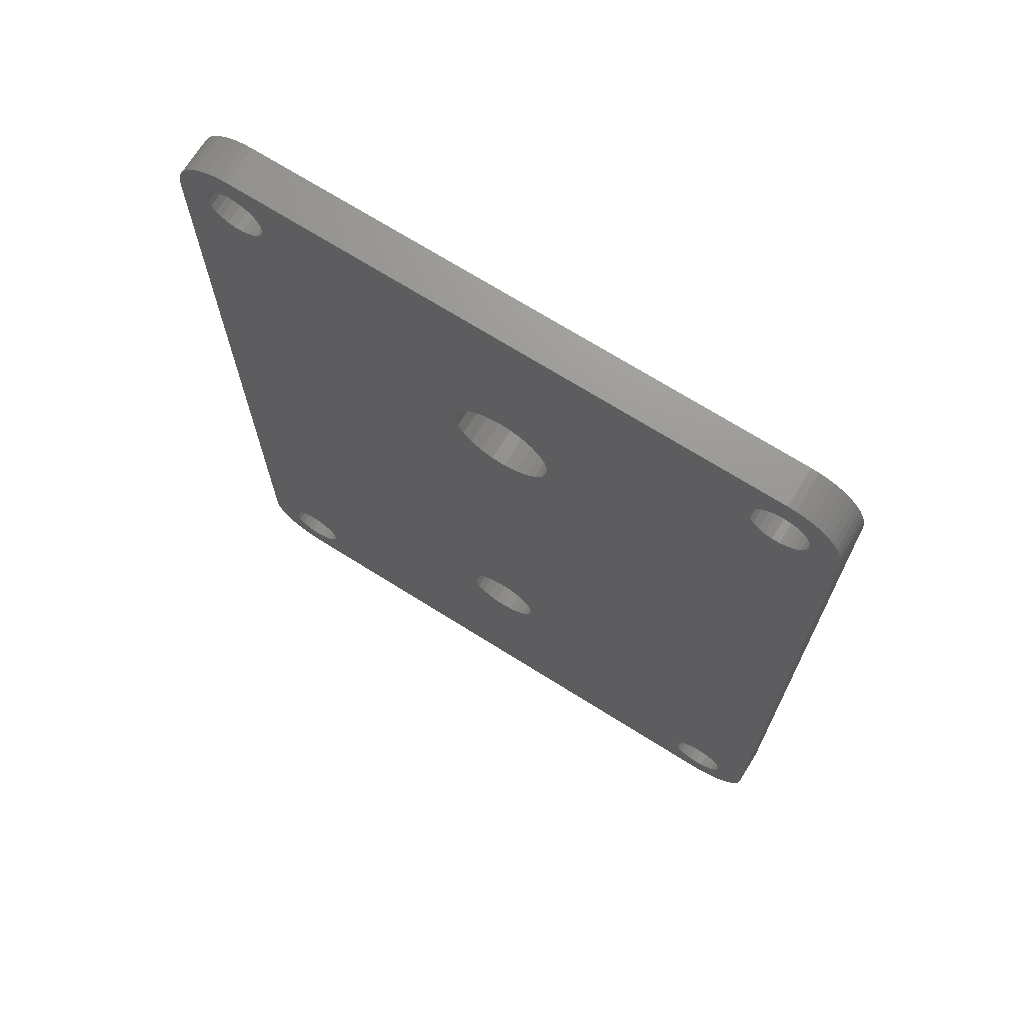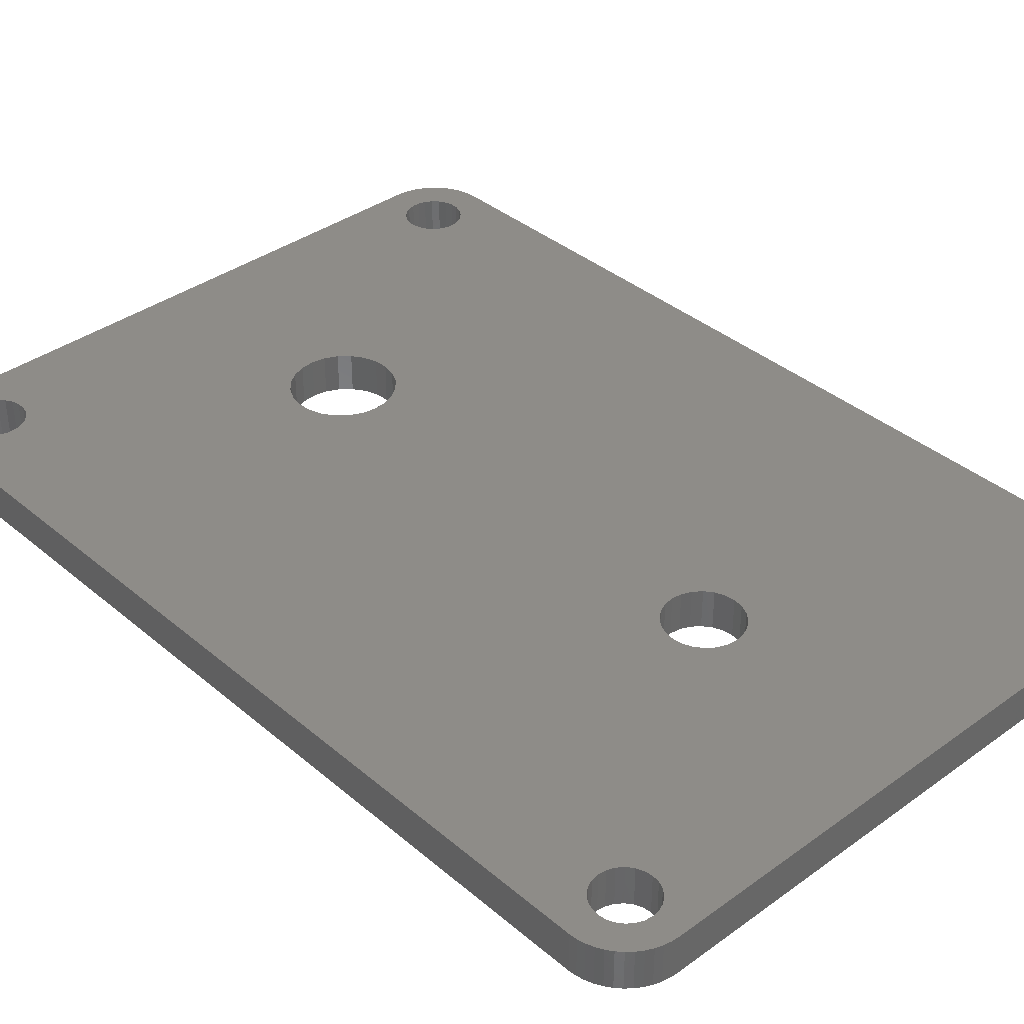
<metadata>
{"format":"stl","ext":"stl","renderer":"f3d","projection":"perspective","resolution":1024,"background":"white","views":[{"elev":70.7,"azim":-147.9,"up":"+Y"},{"elev":37.3,"azim":-42.8,"up":"+Z"}]}
</metadata>
<code>
# stl→obj: 400 verts, 820 faces
v 0 62 0
v 0 3.9 -2.7
v 0 3.9 0
v 0 62 -2.7
v 0.03422 62.52 0
v 0.03422 62.52 -2.7
v 0.1363 63.04 0
v 0.1363 63.04 -2.7
v 0.3045 63.53 0
v 0.3045 63.53 -2.7
v 0.5359 64 0
v 0.5359 64 -2.7
v 0.8266 64.44 0
v 0.8266 64.44 -2.7
v 1.172 64.83 0
v 1.172 64.83 -2.7
v 1.565 65.17 -2.7
v 1.565 65.17 0
v 2 65.46 -2.7
v 2 65.46 0
v 2.469 65.7 -2.7
v 2.469 65.7 0
v 2.965 65.86 -2.7
v 2.965 65.86 0
v 3.478 65.97 -2.7
v 3.478 65.97 0
v 4 66 -2.7
v 4 66 0
v 42 66 -2.7
v 42 66 0
v 42.52 65.97 -2.7
v 42.52 65.97 0
v 43.04 65.86 -2.7
v 43.04 65.86 0
v 43.53 65.7 -2.7
v 43.53 65.7 0
v 44 65.46 -2.7
v 44 65.46 0
v 44.44 65.17 -2.7
v 44.44 65.17 0
v 44.83 64.83 -2.7
v 44.83 64.83 0
v 45.17 64.44 0
v 45.17 64.44 -2.7
v 45.46 64 0
v 45.46 64 -2.7
v 45.7 63.53 0
v 45.7 63.53 -2.7
v 45.86 63.04 0
v 45.86 63.04 -2.7
v 45.97 62.52 0
v 45.97 62.52 -2.7
v 46 62 0
v 46 62 -2.7
v 46 3.9 0
v 46 3.9 -2.7
v 45.95 3.387 0
v 45.95 3.387 -2.7
v 45.84 2.884 0
v 45.84 2.884 -2.7
v 45.67 2.4 0
v 45.67 2.4 -2.7
v 45.43 1.942 0
v 45.43 1.942 -2.7
v 45.14 1.519 0
v 45.14 1.519 -2.7
v 44.79 1.136 0
v 44.79 1.136 -2.7
v 44.4 0.8013 -2.7
v 44.4 0.8013 0
v 43.97 0.5193 -2.7
v 43.97 0.5193 0
v 43.51 0.295 -2.7
v 43.51 0.295 0
v 43.02 0.132 -2.7
v 43.02 0.132 0
v 42.51 0.03314 -2.7
v 42.51 0.03314 0
v 42 7.05e-16 -2.7
v 42 7.05e-16 0
v 4 0 -2.7
v 4 0 0
v 3.486 0.03314 -2.7
v 3.486 0.03314 0
v 2.981 0.132 -2.7
v 2.981 0.132 0
v 2.492 0.295 -2.7
v 2.492 0.295 0
v 2.029 0.5193 -2.7
v 2.029 0.5193 0
v 1.598 0.8013 -2.7
v 1.598 0.8013 0
v 1.207 1.136 -2.7
v 1.207 1.136 0
v 0.8619 1.519 0
v 0.8619 1.519 -2.7
v 0.569 1.942 0
v 0.569 1.942 -2.7
v 0.333 2.4 0
v 0.333 2.4 -2.7
v 0.1578 2.884 0
v 0.1578 2.884 -2.7
v 0.04614 3.387 0
v 0.04614 3.387 -2.7
v 43.73 2.9 0
v 43.41 2.486 -2.7
v 43.41 2.486 0
v 43.73 2.9 -2.7
v 43.93 3.382 0
v 43.93 3.382 -2.7
v 44 3.9 0
v 44 3.9 -2.7
v 43.93 4.418 0
v 43.93 4.418 -2.7
v 43.73 4.9 0
v 43.73 4.9 -2.7
v 43.41 5.314 0
v 43.41 5.314 -2.7
v 43 5.632 -2.7
v 43 5.632 0
v 42.52 5.832 -2.7
v 42.52 5.832 0
v 42 5.9 -2.7
v 42 5.9 0
v 41.48 5.832 -2.7
v 41.48 5.832 0
v 41 5.632 -2.7
v 41 5.632 0
v 40.59 5.314 -2.7
v 40.59 5.314 0
v 40.27 4.9 0
v 40.27 4.9 -2.7
v 40.07 4.418 0
v 40.07 4.418 -2.7
v 40 3.9 0
v 40 3.9 -2.7
v 40.07 3.382 0
v 40.07 3.382 -2.7
v 40.27 2.9 0
v 40.27 2.9 -2.7
v 40.59 2.486 0
v 40.59 2.486 -2.7
v 41 2.168 -2.7
v 41 2.168 0
v 41.48 1.968 -2.7
v 41.48 1.968 0
v 42 1.9 -2.7
v 42 1.9 0
v 42.52 1.968 -2.7
v 42.52 1.968 0
v 43 2.168 -2.7
v 43 2.168 0
v 3.482 1.968 0
v 4 1.9 -2.7
v 3.482 1.968 -2.7
v 4 1.9 0
v 4.518 1.968 -2.7
v 4.518 1.968 0
v 5 2.168 -2.7
v 5 2.168 0
v 5.414 2.486 -2.7
v 5.414 2.486 0
v 5.732 2.9 0
v 5.732 2.9 -2.7
v 5.932 3.382 0
v 5.932 3.382 -2.7
v 6 3.9 0
v 6 3.9 -2.7
v 5.932 4.418 0
v 5.932 4.418 -2.7
v 5.732 4.9 0
v 5.732 4.9 -2.7
v 5.414 5.314 0
v 5.414 5.314 -2.7
v 5 5.632 -2.7
v 5 5.632 0
v 4.518 5.832 -2.7
v 4.518 5.832 0
v 4 5.9 -2.7
v 4 5.9 0
v 3.482 5.832 -2.7
v 3.482 5.832 0
v 3 5.632 -2.7
v 3 5.632 0
v 2.586 5.314 -2.7
v 2.586 5.314 0
v 2.268 4.9 0
v 2.268 4.9 -2.7
v 2.068 4.418 0
v 2.068 4.418 -2.7
v 2 3.9 0
v 2 3.9 -2.7
v 2.068 3.382 0
v 2.068 3.382 -2.7
v 2.268 2.9 0
v 2.268 2.9 -2.7
v 2.586 2.486 0
v 2.586 2.486 -2.7
v 3 2.168 -2.7
v 3 2.168 0
v 41.27 63.86 0
v 40.81 63.61 -2.7
v 41.27 63.86 -2.7
v 40.81 63.61 0
v 40.43 63.24 -2.7
v 40.43 63.24 0
v 40.17 62.8 0
v 40.17 62.8 -2.7
v 40.02 62.29 0
v 40.02 62.29 -2.7
v 40.01 61.77 0
v 40.01 61.77 -2.7
v 40.14 61.27 0
v 40.14 61.27 -2.7
v 40.39 60.81 0
v 40.39 60.81 -2.7
v 40.76 60.43 0
v 40.76 60.43 -2.7
v 41.2 60.17 -2.7
v 41.2 60.17 0
v 41.71 60.02 -2.7
v 41.71 60.02 0
v 42.23 60.01 -2.7
v 42.23 60.01 0
v 42.73 60.14 -2.7
v 42.73 60.14 0
v 43.19 60.39 -2.7
v 43.19 60.39 0
v 43.57 60.76 -2.7
v 43.57 60.76 0
v 43.83 61.2 0
v 43.83 61.2 -2.7
v 43.98 61.71 0
v 43.98 61.71 -2.7
v 43.99 62.23 0
v 43.99 62.23 -2.7
v 43.86 62.73 0
v 43.86 62.73 -2.7
v 43.61 63.19 0
v 43.61 63.19 -2.7
v 43.24 63.57 0
v 43.24 63.57 -2.7
v 42.8 63.83 -2.7
v 42.8 63.83 0
v 42.29 63.98 -2.7
v 42.29 63.98 0
v 41.77 63.99 -2.7
v 41.77 63.99 0
v 2.155 62.77 -2.7
v 2.018 62.27 0
v 2.018 62.27 -2.7
v 2.155 62.77 0
v 2.016 61.74 0
v 2.016 61.74 -2.7
v 2.15 61.24 0
v 2.15 61.24 -2.7
v 2.41 60.79 0
v 2.41 60.79 -2.7
v 2.778 60.42 0
v 2.778 60.42 -2.7
v 3.229 60.15 -2.7
v 3.229 60.15 0
v 3.733 60.02 -2.7
v 3.733 60.02 0
v 4.255 60.02 -2.7
v 4.255 60.02 0
v 4.76 60.15 -2.7
v 4.76 60.15 0
v 5.213 60.41 -2.7
v 5.213 60.41 0
v 5.583 60.78 -2.7
v 5.583 60.78 0
v 5.845 61.23 0
v 5.845 61.23 -2.7
v 5.982 61.73 0
v 5.982 61.73 -2.7
v 5.984 62.26 0
v 5.984 62.26 -2.7
v 5.85 62.76 0
v 5.85 62.76 -2.7
v 5.59 63.21 0
v 5.59 63.21 -2.7
v 5.222 63.58 0
v 5.222 63.58 -2.7
v 4.771 63.85 -2.7
v 4.771 63.85 0
v 4.267 63.98 -2.7
v 4.267 63.98 0
v 3.745 63.98 -2.7
v 3.745 63.98 0
v 3.24 63.85 -2.7
v 3.24 63.85 0
v 2.787 63.59 -2.7
v 2.787 63.59 0
v 2.417 63.22 -2.7
v 2.417 63.22 0
v 21.45 52.61 -2.7
v 20.69 52.1 -2.7
v 20.09 51.41 -2.7
v 19.68 50.59 -2.7
v 19.51 49.7 -2.7
v 22.31 52.91 -2.7
v 23 52.95 -2.7
v 23.22 52.97 -2.7
v 24.12 52.79 -2.7
v 24.94 52.39 -2.7
v 25.63 51.79 -2.7
v 26.14 51.03 -2.7
v 26.43 50.16 -2.7
v 26.48 49.48 -2.7
v 26.49 49.25 -2.7
v 21.69 14.23 -2.7
v 21.15 14.65 -2.7
v 20.74 15.19 -2.7
v 20.48 15.82 -2.7
v 20.4 16.49 -2.7
v 19.52 49.48 -2.7
v 19.57 48.79 -2.7
v 19.86 47.92 -2.7
v 20.37 47.16 -2.7
v 22.31 13.97 -2.7
v 22.99 13.88 -2.7
v 23.66 13.96 -2.7
v 24.29 14.22 -2.7
v 24.83 14.63 -2.7
v 25.24 15.16 -2.7
v 25.51 15.79 -2.7
v 25.6 16.46 -2.7
v 25.91 47.54 -2.7
v 26.32 48.36 -2.7
v 21.06 46.56 -2.7
v 20.49 17.16 -2.7
v 20.76 17.79 -2.7
v 21.17 18.32 -2.7
v 21.88 46.16 -2.7
v 21.71 18.73 -2.7
v 22.34 18.99 -2.7
v 22.78 45.98 -2.7
v 23.01 19.07 -2.7
v 23 46 -2.7
v 23.69 46.04 -2.7
v 23.69 18.98 -2.7
v 24.31 18.72 -2.7
v 24.55 46.34 -2.7
v 24.85 18.3 -2.7
v 25.31 46.85 -2.7
v 25.26 17.76 -2.7
v 25.52 17.13 -2.7
v 22.31 13.97 0
v 22.99 13.88 0
v 23.66 13.96 0
v 24.29 14.22 0
v 24.83 14.63 0
v 25.24 15.16 0
v 25.51 15.79 0
v 25.6 16.46 0
v 25.52 17.13 0
v 25.26 17.76 0
v 24.85 18.3 0
v 24.31 18.72 0
v 23.69 18.98 0
v 23.01 19.07 0
v 22.34 18.99 0
v 21.71 18.73 0
v 21.17 18.32 0
v 20.76 17.79 0
v 20.49 17.16 0
v 20.4 16.49 0
v 20.48 15.82 0
v 20.74 15.19 0
v 21.15 14.65 0
v 21.69 14.23 0
v 19.51 49.7 0
v 19.52 49.48 0
v 19.57 48.79 0
v 19.86 47.92 0
v 20.37 47.16 0
v 25.91 47.54 0
v 26.32 48.36 0
v 26.49 49.25 0
v 21.45 52.61 0
v 20.69 52.1 0
v 20.09 51.41 0
v 19.68 50.59 0
v 22.31 52.91 0
v 23 52.95 0
v 23.22 52.97 0
v 24.12 52.79 0
v 24.94 52.39 0
v 25.63 51.79 0
v 26.14 51.03 0
v 26.43 50.16 0
v 26.48 49.48 0
v 21.06 46.56 0
v 21.88 46.16 0
v 22.78 45.98 0
v 23 46 0
v 23.69 46.04 0
v 24.55 46.34 0
v 25.31 46.85 0
f 1 2 3
f 2 1 4
f 5 4 1
f 4 5 6
f 7 6 5
f 6 7 8
f 9 8 7
f 8 9 10
f 11 10 9
f 10 11 12
f 13 12 11
f 12 13 14
f 15 14 13
f 14 15 16
f 15 17 16
f 17 15 18
f 18 19 17
f 19 18 20
f 20 21 19
f 21 20 22
f 22 23 21
f 23 22 24
f 24 25 23
f 25 24 26
f 26 27 25
f 27 26 28
f 28 29 27
f 29 28 30
f 30 31 29
f 31 30 32
f 32 33 31
f 33 32 34
f 34 35 33
f 35 34 36
f 36 37 35
f 37 36 38
f 38 39 37
f 39 38 40
f 40 41 39
f 41 40 42
f 41 43 44
f 43 41 42
f 44 45 46
f 45 44 43
f 46 47 48
f 47 46 45
f 48 49 50
f 49 48 47
f 50 51 52
f 51 50 49
f 52 53 54
f 53 52 51
f 54 55 56
f 55 54 53
f 56 57 58
f 57 56 55
f 58 59 60
f 59 58 57
f 60 61 62
f 61 60 59
f 62 63 64
f 63 62 61
f 64 65 66
f 65 64 63
f 66 67 68
f 67 66 65
f 67 69 68
f 69 67 70
f 70 71 69
f 71 70 72
f 72 73 71
f 73 72 74
f 74 75 73
f 75 74 76
f 76 77 75
f 77 76 78
f 78 79 77
f 79 78 80
f 80 81 79
f 81 80 82
f 82 83 81
f 83 82 84
f 84 85 83
f 85 84 86
f 86 87 85
f 87 86 88
f 88 89 87
f 89 88 90
f 90 91 89
f 91 90 92
f 92 93 91
f 93 92 94
f 95 93 94
f 93 95 96
f 97 96 95
f 96 97 98
f 99 98 97
f 98 99 100
f 101 100 99
f 100 101 102
f 103 102 101
f 102 103 104
f 3 104 103
f 104 3 2
f 105 106 107
f 106 105 108
f 109 108 105
f 108 109 110
f 111 110 109
f 110 111 112
f 113 112 111
f 112 113 114
f 115 114 113
f 114 115 116
f 117 116 115
f 116 117 118
f 117 119 118
f 119 117 120
f 120 121 119
f 121 120 122
f 122 123 121
f 123 122 124
f 124 125 123
f 125 124 126
f 126 127 125
f 127 126 128
f 128 129 127
f 129 128 130
f 129 131 132
f 131 129 130
f 132 133 134
f 133 132 131
f 134 135 136
f 135 134 133
f 136 137 138
f 137 136 135
f 138 139 140
f 139 138 137
f 140 141 142
f 141 140 139
f 141 143 142
f 143 141 144
f 144 145 143
f 145 144 146
f 146 147 145
f 147 146 148
f 148 149 147
f 149 148 150
f 150 151 149
f 151 150 152
f 152 106 151
f 106 152 107
f 153 154 155
f 154 153 156
f 156 157 154
f 157 156 158
f 158 159 157
f 159 158 160
f 160 161 159
f 161 160 162
f 163 161 162
f 161 163 164
f 165 164 163
f 164 165 166
f 167 166 165
f 166 167 168
f 169 168 167
f 168 169 170
f 171 170 169
f 170 171 172
f 173 172 171
f 172 173 174
f 173 175 174
f 175 173 176
f 176 177 175
f 177 176 178
f 178 179 177
f 179 178 180
f 180 181 179
f 181 180 182
f 182 183 181
f 183 182 184
f 184 185 183
f 185 184 186
f 185 187 188
f 187 185 186
f 188 189 190
f 189 188 187
f 190 191 192
f 191 190 189
f 192 193 194
f 193 192 191
f 194 195 196
f 195 194 193
f 196 197 198
f 197 196 195
f 197 199 198
f 199 197 200
f 200 155 199
f 155 200 153
f 201 202 203
f 202 201 204
f 204 205 202
f 205 204 206
f 205 207 208
f 207 205 206
f 208 209 210
f 209 208 207
f 210 211 212
f 211 210 209
f 212 213 214
f 213 212 211
f 214 215 216
f 215 214 213
f 216 217 218
f 217 216 215
f 217 219 218
f 219 217 220
f 220 221 219
f 221 220 222
f 222 223 221
f 223 222 224
f 224 225 223
f 225 224 226
f 226 227 225
f 227 226 228
f 228 229 227
f 229 228 230
f 231 229 230
f 229 231 232
f 233 232 231
f 232 233 234
f 235 234 233
f 234 235 236
f 237 236 235
f 236 237 238
f 239 238 237
f 238 239 240
f 241 240 239
f 240 241 242
f 241 243 242
f 243 241 244
f 244 245 243
f 245 244 246
f 246 247 245
f 247 246 248
f 248 203 247
f 203 248 201
f 249 250 251
f 250 249 252
f 251 253 254
f 253 251 250
f 254 255 256
f 255 254 253
f 256 257 258
f 257 256 255
f 258 259 260
f 259 258 257
f 259 261 260
f 261 259 262
f 262 263 261
f 263 262 264
f 264 265 263
f 265 264 266
f 266 267 265
f 267 266 268
f 268 269 267
f 269 268 270
f 270 271 269
f 271 270 272
f 273 271 272
f 271 273 274
f 275 274 273
f 274 275 276
f 277 276 275
f 276 277 278
f 279 278 277
f 278 279 280
f 281 280 279
f 280 281 282
f 283 282 281
f 282 283 284
f 283 285 284
f 285 283 286
f 286 287 285
f 287 286 288
f 288 289 287
f 289 288 290
f 290 291 289
f 291 290 292
f 292 293 291
f 293 292 294
f 294 295 293
f 295 294 296
f 295 252 249
f 252 295 296
f 19 251 254
f 251 19 21
f 251 21 249
f 249 21 295
f 295 21 293
f 293 21 23
f 293 23 291
f 291 23 25
f 291 25 289
f 289 25 27
f 289 27 287
f 287 27 29
f 287 29 285
f 285 29 284
f 284 29 282
f 282 29 280
f 280 29 278
f 278 29 297
f 278 297 298
f 278 298 299
f 278 299 300
f 278 300 168
f 168 300 301
f 297 29 302
f 302 29 303
f 303 29 304
f 304 29 305
f 305 29 306
f 306 29 307
f 307 29 308
f 308 29 309
f 309 29 310
f 310 29 311
f 311 29 208
f 311 208 210
f 311 210 212
f 311 212 136
f 208 29 205
f 205 29 202
f 202 29 203
f 203 29 247
f 247 29 245
f 245 29 31
f 245 31 243
f 243 31 33
f 243 33 242
f 242 33 35
f 242 35 240
f 240 35 37
f 240 37 238
f 238 37 236
f 236 37 112
f 192 89 91
f 89 192 194
f 89 194 87
f 87 194 196
f 87 196 198
f 87 198 85
f 85 198 199
f 85 199 83
f 83 199 155
f 83 155 154
f 83 154 81
f 81 154 157
f 81 157 79
f 79 157 159
f 79 159 161
f 79 161 164
f 79 164 166
f 79 166 168
f 79 168 312
f 312 168 313
f 313 168 314
f 314 168 315
f 315 168 316
f 316 168 301
f 316 301 317
f 316 317 318
f 316 318 319
f 316 319 320
f 79 312 321
f 79 321 322
f 79 322 323
f 79 323 324
f 79 324 325
f 79 325 326
f 79 326 327
f 79 327 328
f 79 328 140
f 140 328 138
f 138 328 329
f 138 329 330
f 138 330 311
f 138 311 136
f 79 140 142
f 79 142 143
f 79 143 145
f 79 145 147
f 79 147 149
f 79 149 77
f 77 149 75
f 75 149 151
f 75 151 106
f 75 106 73
f 73 106 108
f 73 108 71
f 71 108 110
f 71 110 112
f 71 112 69
f 69 112 37
f 69 37 39
f 69 39 68
f 68 39 41
f 68 41 66
f 66 41 44
f 66 44 64
f 64 44 46
f 64 46 62
f 62 46 48
f 62 48 60
f 60 48 50
f 60 50 58
f 58 50 52
f 58 52 56
f 56 52 54
f 212 134 136
f 134 212 214
f 134 214 132
f 132 214 216
f 132 216 129
f 129 216 218
f 129 218 127
f 127 218 219
f 127 219 125
f 125 219 221
f 125 221 123
f 123 221 223
f 123 223 121
f 121 223 225
f 121 225 119
f 119 225 227
f 119 227 118
f 118 227 229
f 118 229 116
f 116 229 232
f 116 232 114
f 114 232 234
f 114 234 112
f 112 234 236
f 331 316 320
f 316 331 332
f 332 331 333
f 333 331 334
f 334 331 335
f 334 335 336
f 336 335 337
f 337 335 338
f 337 338 339
f 339 338 340
f 339 340 341
f 339 341 342
f 342 341 343
f 343 341 344
f 343 344 345
f 345 344 346
f 345 346 347
f 347 346 348
f 348 346 329
f 348 329 328
f 6 2 4
f 2 6 104
f 104 6 8
f 104 8 102
f 102 8 10
f 102 10 100
f 100 10 12
f 100 12 98
f 98 12 14
f 98 14 96
f 96 14 16
f 96 16 93
f 93 16 17
f 93 17 91
f 91 17 19
f 91 19 192
f 192 19 190
f 190 19 254
f 190 254 256
f 190 256 188
f 188 256 258
f 188 258 185
f 185 258 260
f 185 260 183
f 183 260 261
f 183 261 181
f 181 261 263
f 181 263 179
f 179 263 265
f 179 265 177
f 177 265 267
f 177 267 175
f 175 267 269
f 175 269 174
f 174 269 271
f 174 271 172
f 172 271 274
f 172 274 170
f 170 274 276
f 170 276 168
f 168 276 278
f 349 322 321
f 322 349 350
f 350 323 322
f 323 350 351
f 351 324 323
f 324 351 352
f 352 325 324
f 325 352 353
f 354 325 353
f 325 354 326
f 355 326 354
f 326 355 327
f 356 327 355
f 327 356 328
f 357 328 356
f 328 357 348
f 358 348 357
f 348 358 347
f 359 347 358
f 347 359 345
f 359 343 345
f 343 359 360
f 360 342 343
f 342 360 361
f 361 339 342
f 339 361 362
f 362 337 339
f 337 362 363
f 363 336 337
f 336 363 364
f 364 334 336
f 334 364 365
f 334 366 333
f 366 334 365
f 333 367 332
f 367 333 366
f 332 368 316
f 368 332 367
f 316 369 315
f 369 316 368
f 315 370 314
f 370 315 369
f 314 371 313
f 371 314 370
f 371 312 313
f 312 371 372
f 372 321 312
f 321 372 349
f 133 211 135
f 211 133 213
f 213 133 131
f 213 131 215
f 215 131 130
f 215 130 217
f 217 130 128
f 217 128 220
f 220 128 126
f 220 126 222
f 222 126 124
f 222 124 224
f 224 124 122
f 224 122 226
f 226 122 120
f 226 120 228
f 228 120 117
f 228 117 230
f 230 117 115
f 230 115 231
f 231 115 113
f 231 113 233
f 233 113 111
f 233 111 235
f 90 191 92
f 191 90 193
f 193 90 88
f 193 88 195
f 195 88 197
f 197 88 86
f 197 86 200
f 200 86 84
f 200 84 153
f 153 84 156
f 156 84 82
f 156 82 158
f 158 82 80
f 158 80 160
f 160 80 162
f 162 80 163
f 163 80 165
f 165 80 167
f 167 80 372
f 167 372 371
f 167 371 370
f 167 370 369
f 167 369 368
f 167 368 373
f 373 368 374
f 374 368 375
f 375 368 376
f 376 368 377
f 372 80 349
f 349 80 350
f 350 80 351
f 351 80 352
f 352 80 353
f 353 80 354
f 354 80 355
f 355 80 356
f 356 80 139
f 356 139 137
f 356 137 378
f 378 137 379
f 379 137 380
f 380 137 135
f 139 80 141
f 141 80 144
f 144 80 146
f 146 80 148
f 148 80 150
f 150 80 78
f 150 78 76
f 150 76 152
f 152 76 107
f 107 76 74
f 107 74 105
f 105 74 72
f 105 72 109
f 109 72 111
f 111 72 70
f 111 70 38
f 38 70 40
f 40 70 67
f 40 67 42
f 42 67 65
f 42 65 43
f 43 65 63
f 43 63 45
f 45 63 61
f 45 61 47
f 47 61 59
f 47 59 49
f 49 59 57
f 49 57 51
f 51 57 55
f 51 55 53
f 20 250 22
f 250 20 253
f 22 250 252
f 22 252 296
f 22 296 294
f 22 294 24
f 24 294 292
f 24 292 26
f 26 292 290
f 26 290 28
f 28 290 288
f 28 288 30
f 30 288 286
f 30 286 283
f 30 283 281
f 30 281 279
f 30 279 277
f 30 277 381
f 381 277 382
f 382 277 383
f 383 277 384
f 384 277 167
f 384 167 373
f 30 381 385
f 30 385 386
f 30 386 387
f 30 387 388
f 30 388 389
f 30 389 390
f 30 390 391
f 30 391 392
f 30 392 393
f 30 393 380
f 30 380 207
f 207 380 209
f 209 380 211
f 211 380 135
f 30 207 206
f 30 206 204
f 30 204 201
f 30 201 248
f 30 248 246
f 30 246 32
f 32 246 244
f 32 244 34
f 34 244 241
f 34 241 36
f 36 241 239
f 36 239 38
f 38 239 237
f 38 237 235
f 38 235 111
f 368 394 377
f 394 368 367
f 394 367 366
f 394 366 365
f 394 365 395
f 395 365 364
f 395 364 363
f 395 363 396
f 396 363 362
f 396 362 397
f 397 362 398
f 398 362 361
f 398 361 360
f 398 360 399
f 399 360 359
f 399 359 400
f 400 359 358
f 400 358 357
f 400 357 378
f 378 357 356
f 103 1 3
f 1 103 5
f 5 103 7
f 7 103 101
f 7 101 9
f 9 101 99
f 9 99 11
f 11 99 97
f 11 97 13
f 13 97 95
f 13 95 15
f 15 95 94
f 15 94 18
f 18 94 92
f 18 92 20
f 20 92 191
f 20 191 189
f 20 189 253
f 253 189 255
f 255 189 187
f 255 187 257
f 257 187 186
f 257 186 259
f 259 186 184
f 259 184 262
f 262 184 182
f 262 182 264
f 264 182 180
f 264 180 266
f 266 180 178
f 266 178 268
f 268 178 176
f 268 176 270
f 270 176 173
f 270 173 272
f 272 173 171
f 272 171 273
f 273 171 169
f 273 169 275
f 275 169 167
f 275 167 277
f 396 340 338
f 340 396 397
f 397 341 340
f 341 397 398
f 398 344 341
f 344 398 399
f 399 346 344
f 346 399 400
f 378 346 400
f 346 378 329
f 379 329 378
f 329 379 330
f 380 330 379
f 330 380 311
f 393 311 380
f 311 393 310
f 392 310 393
f 310 392 309
f 391 309 392
f 309 391 308
f 390 308 391
f 308 390 307
f 390 306 307
f 306 390 389
f 389 305 306
f 305 389 388
f 388 304 305
f 304 388 387
f 387 303 304
f 303 387 386
f 386 302 303
f 302 386 385
f 385 297 302
f 297 385 381
f 381 298 297
f 298 381 382
f 298 383 299
f 383 298 382
f 299 384 300
f 384 299 383
f 300 373 301
f 373 300 384
f 301 374 317
f 374 301 373
f 317 375 318
f 375 317 374
f 318 376 319
f 376 318 375
f 319 377 320
f 377 319 376
f 377 331 320
f 331 377 394
f 394 335 331
f 335 394 395
f 395 338 335
f 338 395 396

</code>
